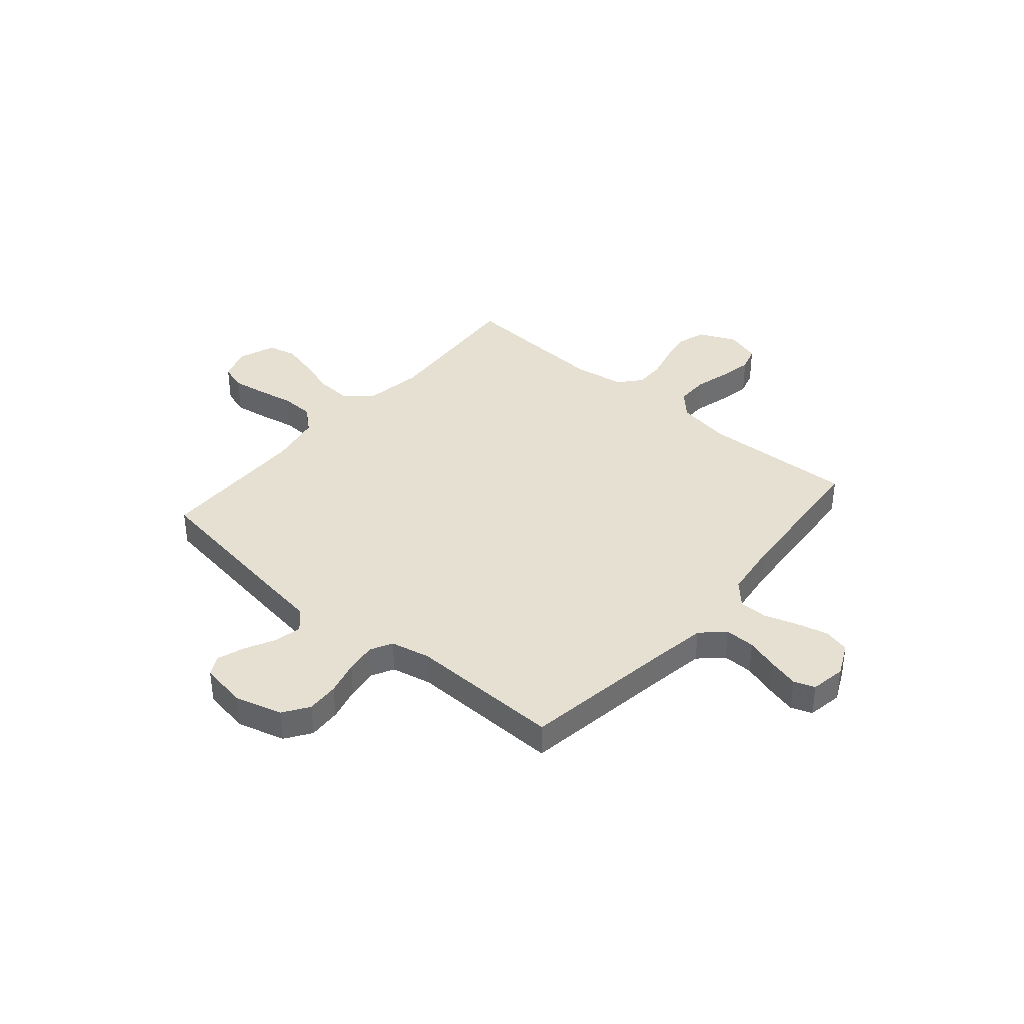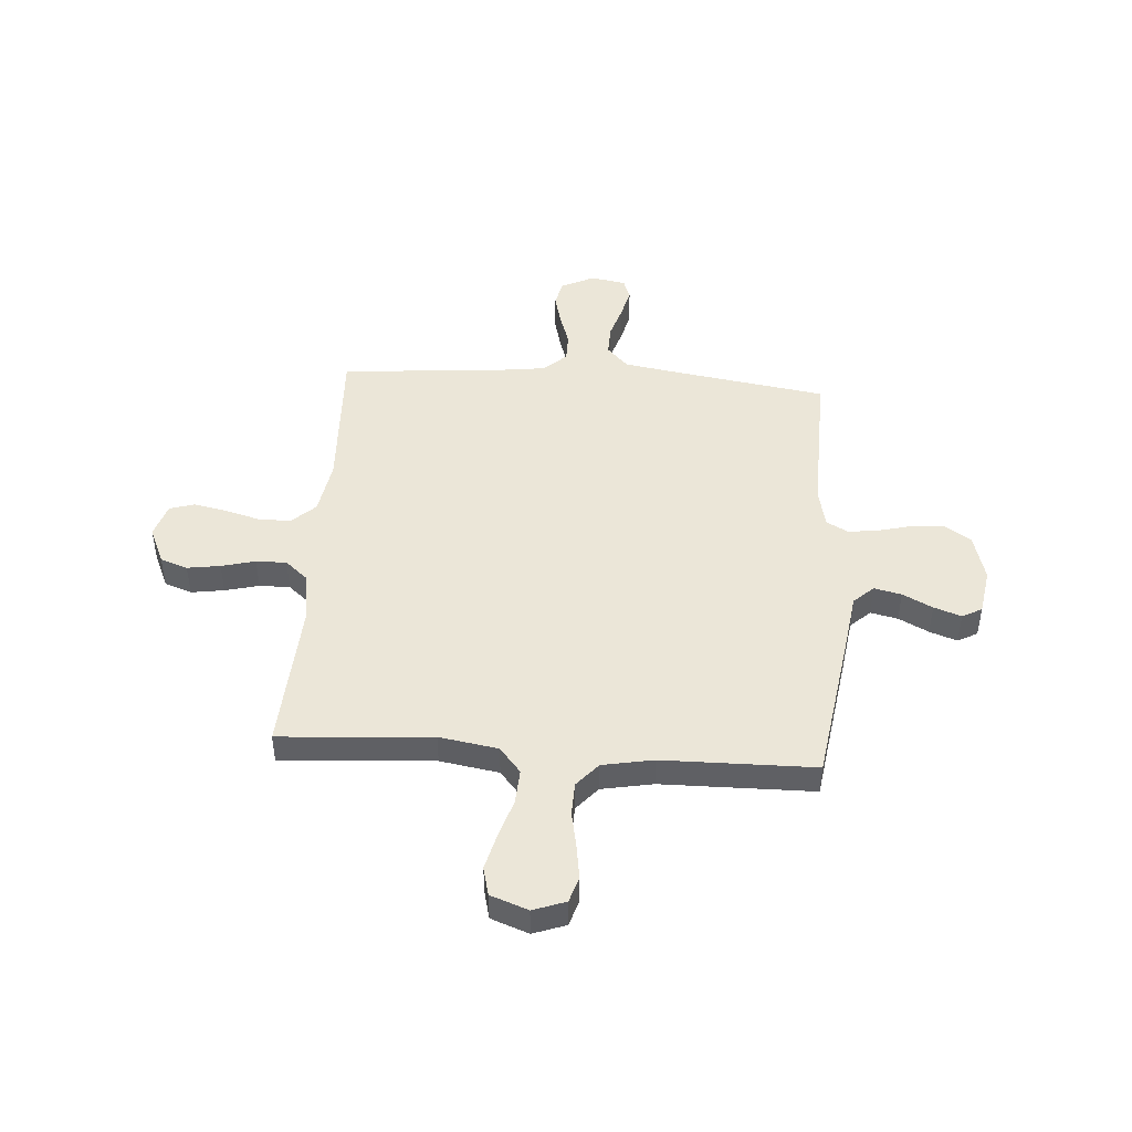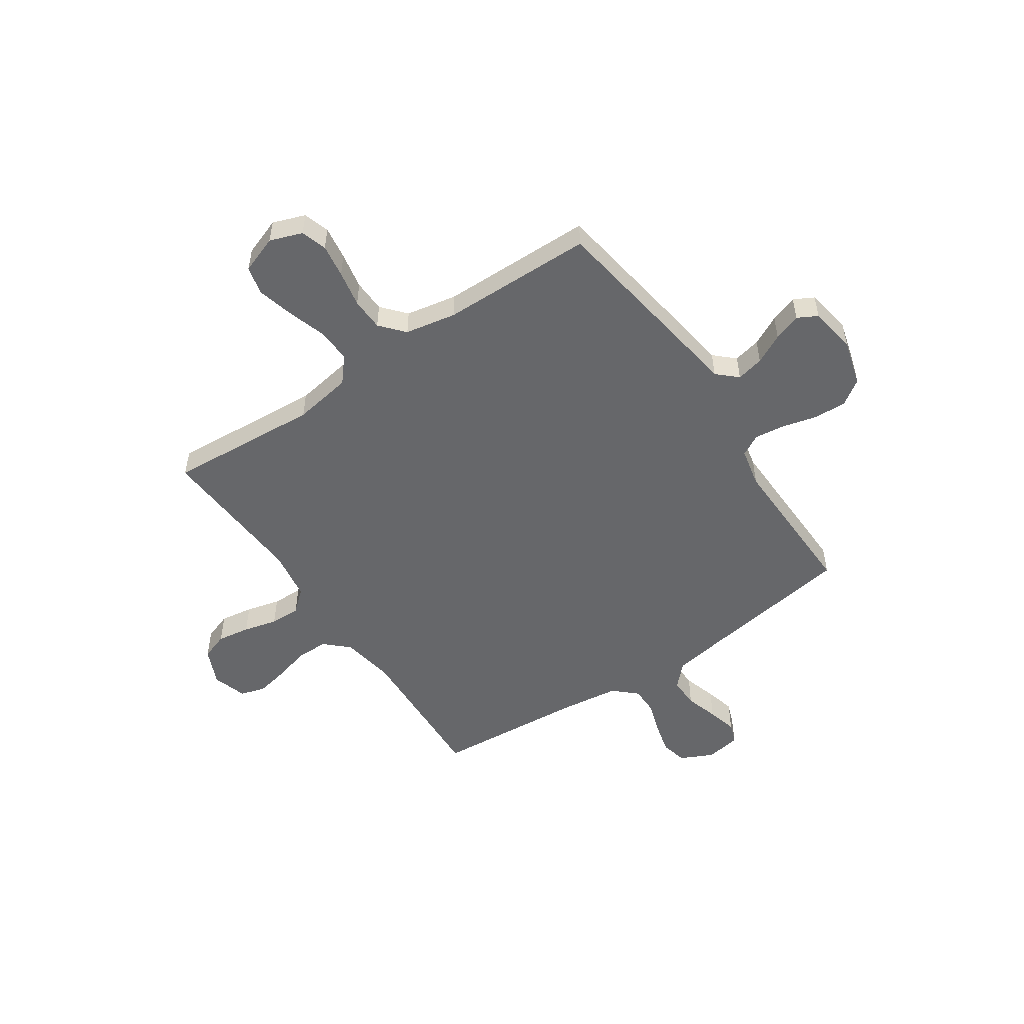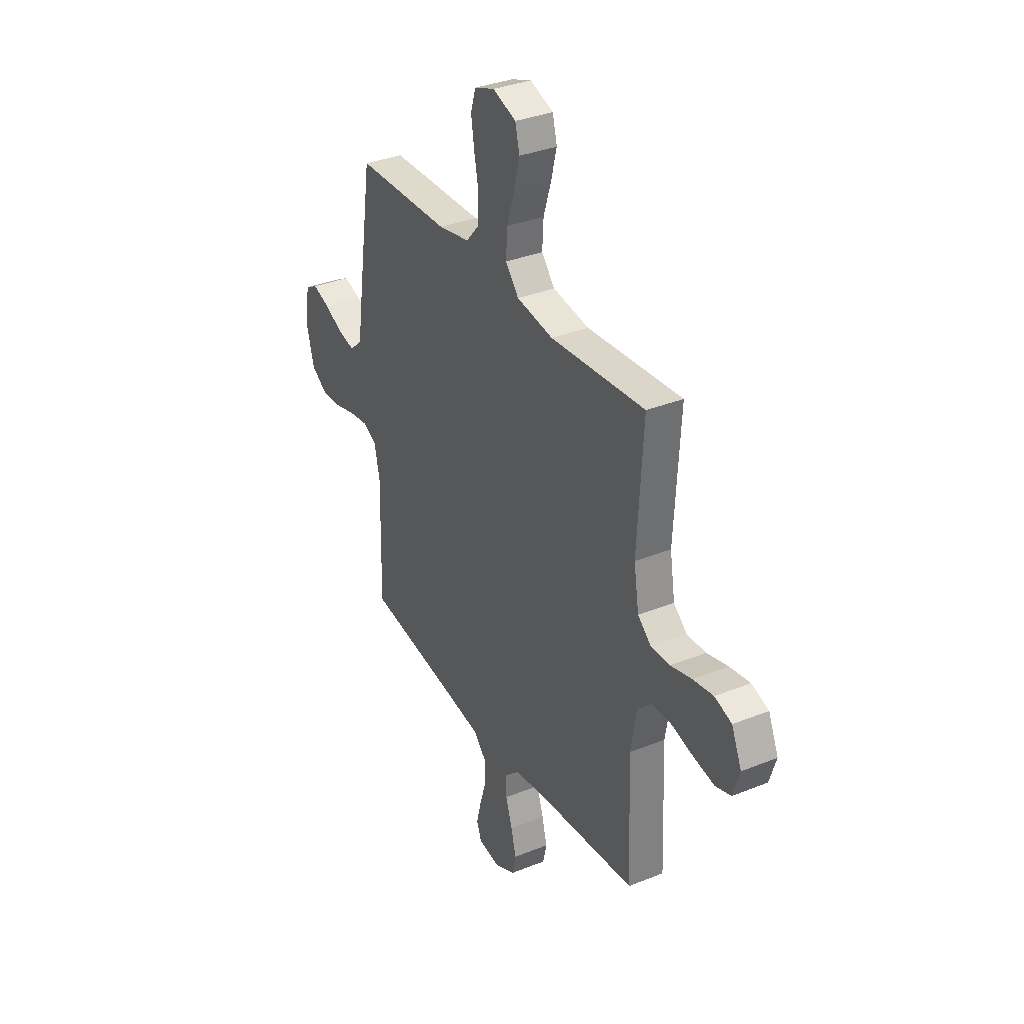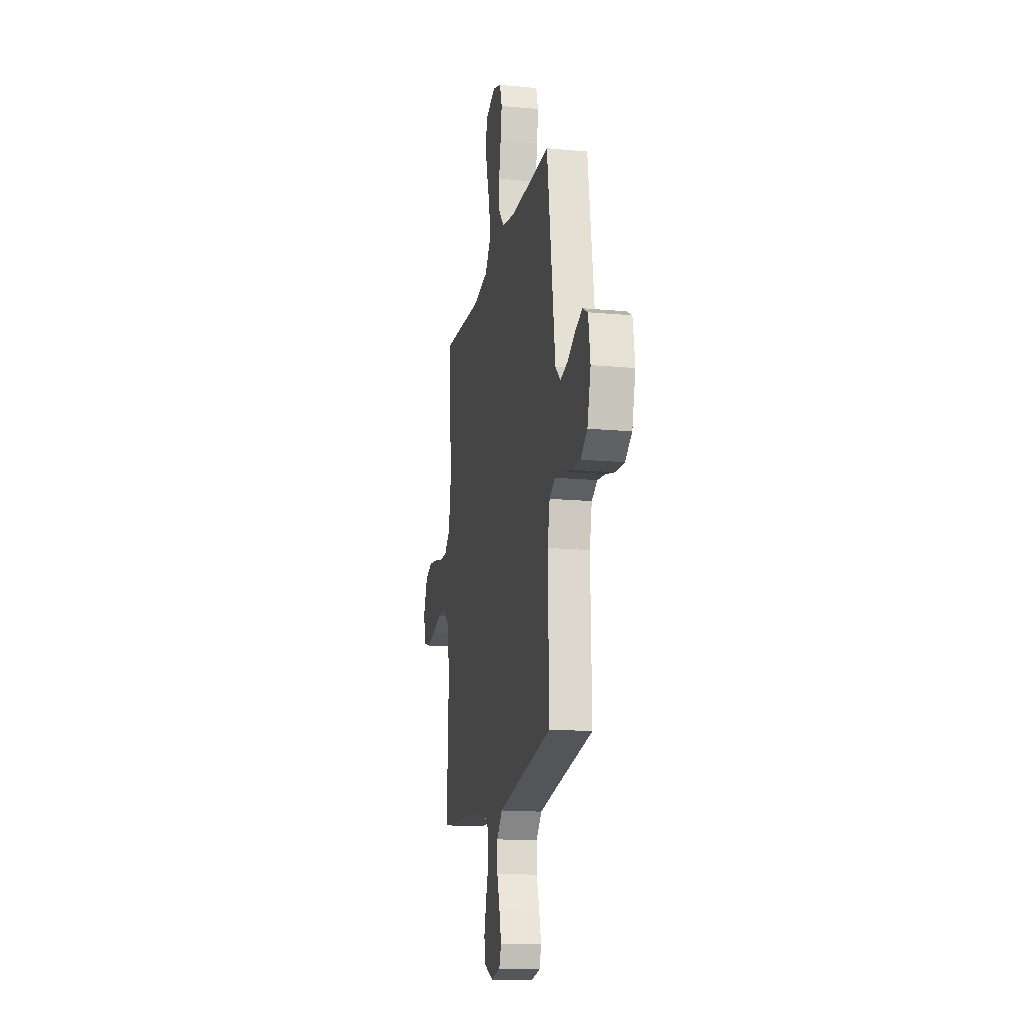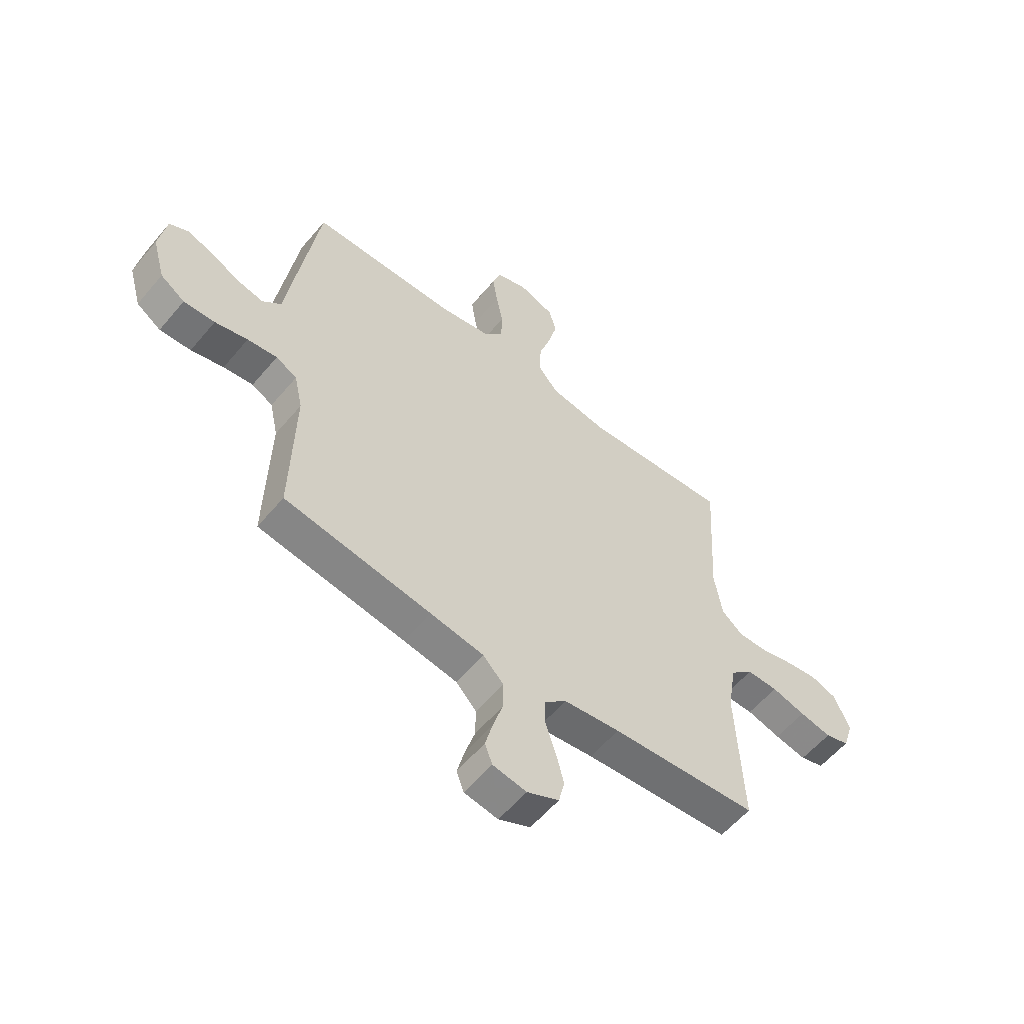
<metadata>
{"format":"obj","ext":"obj","renderer":"f3d","projection":"perspective","resolution":1024,"background":"white","views":[{"elev":38.3,"azim":130.5,"up":"+Y"},{"elev":46.5,"azim":4.1,"up":"+Y"},{"elev":-52.2,"azim":34.1,"up":"+Y"},{"elev":33.9,"azim":-118.7,"up":"+Z"},{"elev":-16.0,"azim":79.2,"up":"+Z"},{"elev":-57.6,"azim":140.5,"up":"+Z"}]}
</metadata>
<code>
v 0.5 0.07 0.5
v 0.545 0.07 0.2
v 0.561 0.07 0.087
v 0.6 0.07 0.051
v 0.654 0.07 0.063
v 0.713 0.07 0.093
v 0.767 0.07 0.112
v 0.806 0.07 0.091
v 0.821 0.07 0
v 0.795 0.07 -0.093
v 0.745 0.07 -0.127
v 0.681 0.07 -0.124
v 0.614 0.07 -0.107
v 0.553 0.07 -0.099
v 0.51 0.07 -0.122
v 0.493 0.07 -0.2
v 0.5 0.07 -0.5
v 0.2 0.07 -0.546
v 0.09 0.07 -0.564
v 0.048 0.07 -0.608
v 0.049 0.07 -0.668
v 0.069 0.07 -0.733
v 0.084 0.07 -0.792
v 0.069 0.07 -0.833
v 0 0.07 -0.845
v -0.065 0.07 -0.814
v -0.077 0.07 -0.762
v -0.061 0.07 -0.7
v -0.04 0.07 -0.636
v -0.04 0.07 -0.58
v -0.085 0.07 -0.539
v -0.2 0.07 -0.524
v -0.5 0.07 -0.5
v -0.487 0.07 -0.2
v -0.505 0.07 -0.093
v -0.551 0.07 -0.05
v -0.615 0.07 -0.05
v -0.684 0.07 -0.069
v -0.749 0.07 -0.082
v -0.798 0.07 -0.067
v -0.819 0.07 0
v -0.787 0.07 0.073
v -0.733 0.07 0.092
v -0.668 0.07 0.082
v -0.601 0.07 0.065
v -0.541 0.07 0.064
v -0.498 0.07 0.101
v -0.482 0.07 0.2
v -0.5 0.07 0.5
v -0.2 0.07 0.479
v -0.084 0.07 0.498
v -0.042 0.07 0.548
v -0.046 0.07 0.617
v -0.07 0.07 0.693
v -0.088 0.07 0.764
v -0.074 0.07 0.82
v 0 0.07 0.847
v 0.064 0.07 0.824
v 0.08 0.07 0.773
v 0.07 0.07 0.707
v 0.056 0.07 0.635
v 0.058 0.07 0.57
v 0.099 0.07 0.523
v 0.2 0.07 0.504
v 0.5 0 0.5
v 0.545 0 0.2
v 0.561 0 0.087
v 0.6 0 0.051
v 0.654 0 0.063
v 0.713 0 0.093
v 0.767 0 0.112
v 0.806 0 0.091
v 0.821 0 0
v 0.795 0 -0.093
v 0.745 0 -0.127
v 0.681 0 -0.124
v 0.614 0 -0.107
v 0.553 0 -0.099
v 0.51 0 -0.122
v 0.493 0 -0.2
v 0.5 0 -0.5
v 0.2 0 -0.546
v 0.09 0 -0.564
v 0.048 0 -0.608
v 0.049 0 -0.668
v 0.069 0 -0.733
v 0.084 0 -0.792
v 0.069 0 -0.833
v 0 0 -0.845
v -0.065 0 -0.814
v -0.077 0 -0.762
v -0.061 0 -0.7
v -0.04 0 -0.636
v -0.04 0 -0.58
v -0.085 0 -0.539
v -0.2 0 -0.524
v -0.5 0 -0.5
v -0.487 0 -0.2
v -0.505 0 -0.093
v -0.551 0 -0.05
v -0.615 0 -0.05
v -0.684 0 -0.069
v -0.749 0 -0.082
v -0.798 0 -0.067
v -0.819 0 0
v -0.787 0 0.073
v -0.733 0 0.092
v -0.668 0 0.082
v -0.601 0 0.065
v -0.541 0 0.064
v -0.498 0 0.101
v -0.482 0 0.2
v -0.5 0 0.5
v -0.2 0 0.479
v -0.084 0 0.498
v -0.042 0 0.548
v -0.046 0 0.617
v -0.07 0 0.693
v -0.088 0 0.764
v -0.074 0 0.82
v 0 0 0.847
v 0.064 0 0.824
v 0.08 0 0.773
v 0.07 0 0.707
v 0.056 0 0.635
v 0.058 0 0.57
v 0.099 0 0.523
v 0.2 0 0.504
f 59 60 61
f 58 59 61
f 57 58 61
f 56 57 61
f 55 56 61
f 54 55 61
f 53 54 61
f 52 53 61 62
f 51 52 62 63
f 48 49 50
f 51 63 64
f 50 51 64
f 48 50 64
f 47 48 64
f 43 44 45
f 42 43 45
f 41 42 45
f 40 41 45
f 39 40 45
f 38 39 45
f 37 38 45
f 36 37 45 46
f 1 2 3
f 64 1 3
f 47 64 3
f 46 47 3
f 36 46 3
f 35 36 3
f 27 28 29
f 26 27 29
f 25 26 29
f 24 25 29
f 23 24 29
f 22 23 29
f 21 22 29
f 20 21 29 30
f 19 20 30 31
f 16 17 18
f 18 19 31
f 16 18 31
f 15 16 31
f 11 12 13
f 10 11 13
f 9 10 13
f 8 9 13
f 7 8 13
f 6 7 13
f 5 6 13
f 4 5 13 14
f 4 14 15
f 3 4 15
f 35 3 15
f 34 35 15
f 34 15 31 32
f 32 33 34
f 125 124 123
f 125 123 122
f 125 122 121
f 125 121 120
f 125 120 119
f 125 119 118
f 125 118 117
f 126 125 117 116
f 127 126 116 115
f 114 113 112
f 128 127 115
f 128 115 114
f 128 114 112
f 128 112 111
f 109 108 107
f 109 107 106
f 109 106 105
f 109 105 104
f 109 104 103
f 109 103 102
f 109 102 101
f 110 109 101 100
f 67 66 65
f 67 65 128
f 67 128 111
f 67 111 110
f 67 110 100
f 67 100 99
f 93 92 91
f 93 91 90
f 93 90 89
f 93 89 88
f 93 88 87
f 93 87 86
f 93 86 85
f 94 93 85 84
f 95 94 84 83
f 82 81 80
f 95 83 82
f 95 82 80
f 95 80 79
f 77 76 75
f 77 75 74
f 77 74 73
f 77 73 72
f 77 72 71
f 77 71 70
f 77 70 69
f 78 77 69 68
f 79 78 68
f 79 68 67
f 79 67 99
f 79 99 98
f 96 95 79 98
f 98 97 96
f 1 65 66 2
f 2 66 67 3
f 3 67 68 4
f 4 68 69 5
f 5 69 70 6
f 6 70 71 7
f 7 71 72 8
f 8 72 73 9
f 9 73 74 10
f 10 74 75 11
f 11 75 76 12
f 12 76 77 13
f 13 77 78 14
f 14 78 79 15
f 15 79 80 16
f 16 80 81 17
f 17 81 82 18
f 18 82 83 19
f 19 83 84 20
f 20 84 85 21
f 21 85 86 22
f 22 86 87 23
f 23 87 88 24
f 24 88 89 25
f 25 89 90 26
f 26 90 91 27
f 27 91 92 28
f 28 92 93 29
f 29 93 94 30
f 30 94 95 31
f 31 95 96 32
f 32 96 97 33
f 33 97 98 34
f 34 98 99 35
f 35 99 100 36
f 36 100 101 37
f 37 101 102 38
f 38 102 103 39
f 39 103 104 40
f 40 104 105 41
f 41 105 106 42
f 42 106 107 43
f 43 107 108 44
f 44 108 109 45
f 45 109 110 46
f 46 110 111 47
f 47 111 112 48
f 48 112 113 49
f 49 113 114 50
f 50 114 115 51
f 51 115 116 52
f 52 116 117 53
f 53 117 118 54
f 54 118 119 55
f 55 119 120 56
f 56 120 121 57
f 57 121 122 58
f 58 122 123 59
f 59 123 124 60
f 60 124 125 61
f 61 125 126 62
f 62 126 127 63
f 63 127 128 64
f 64 128 65 1

</code>
